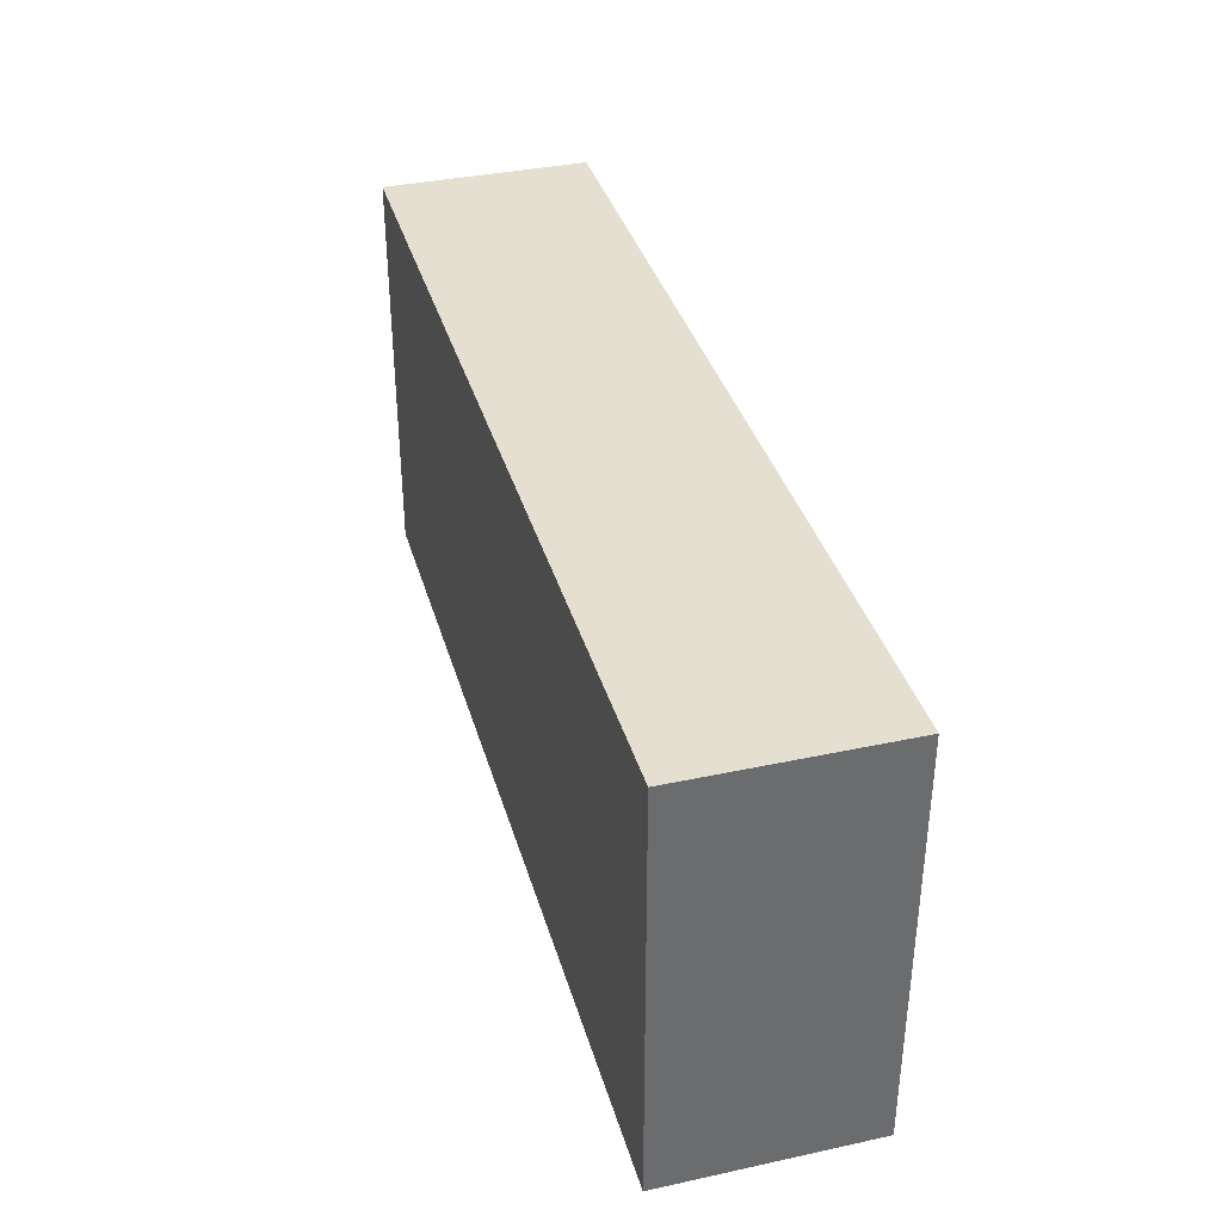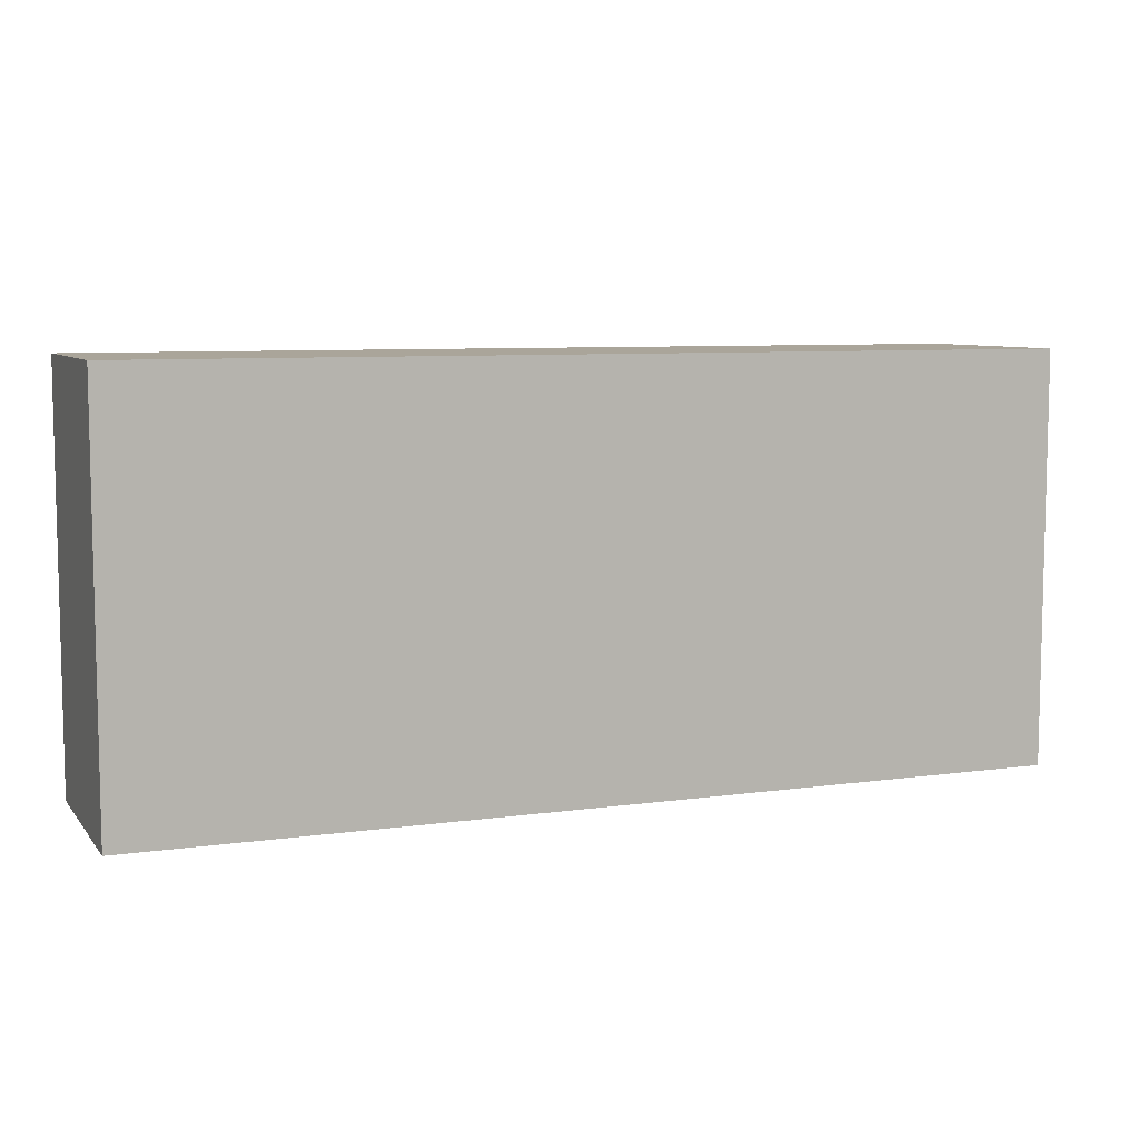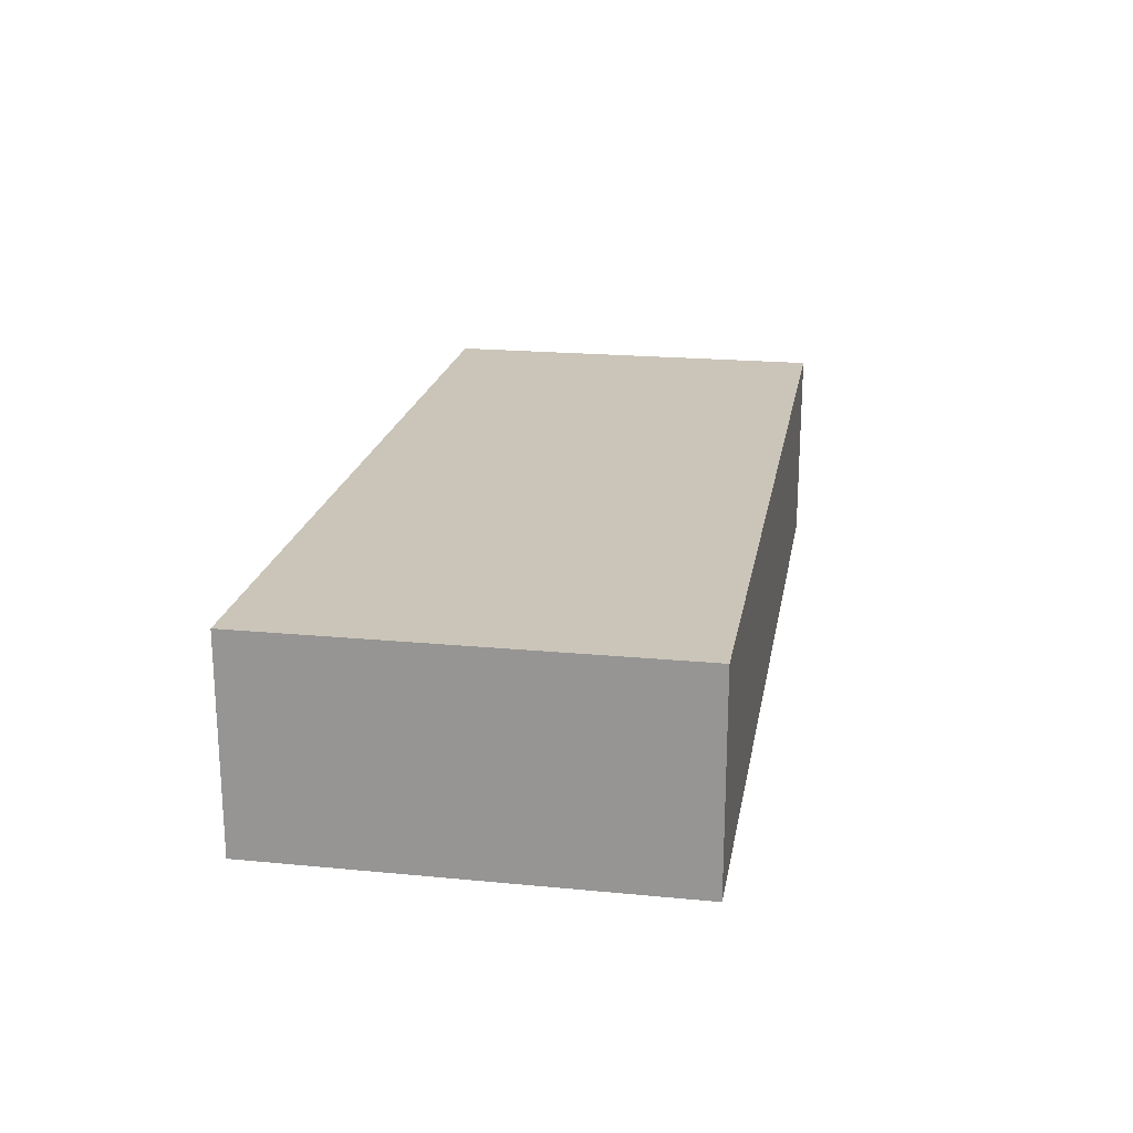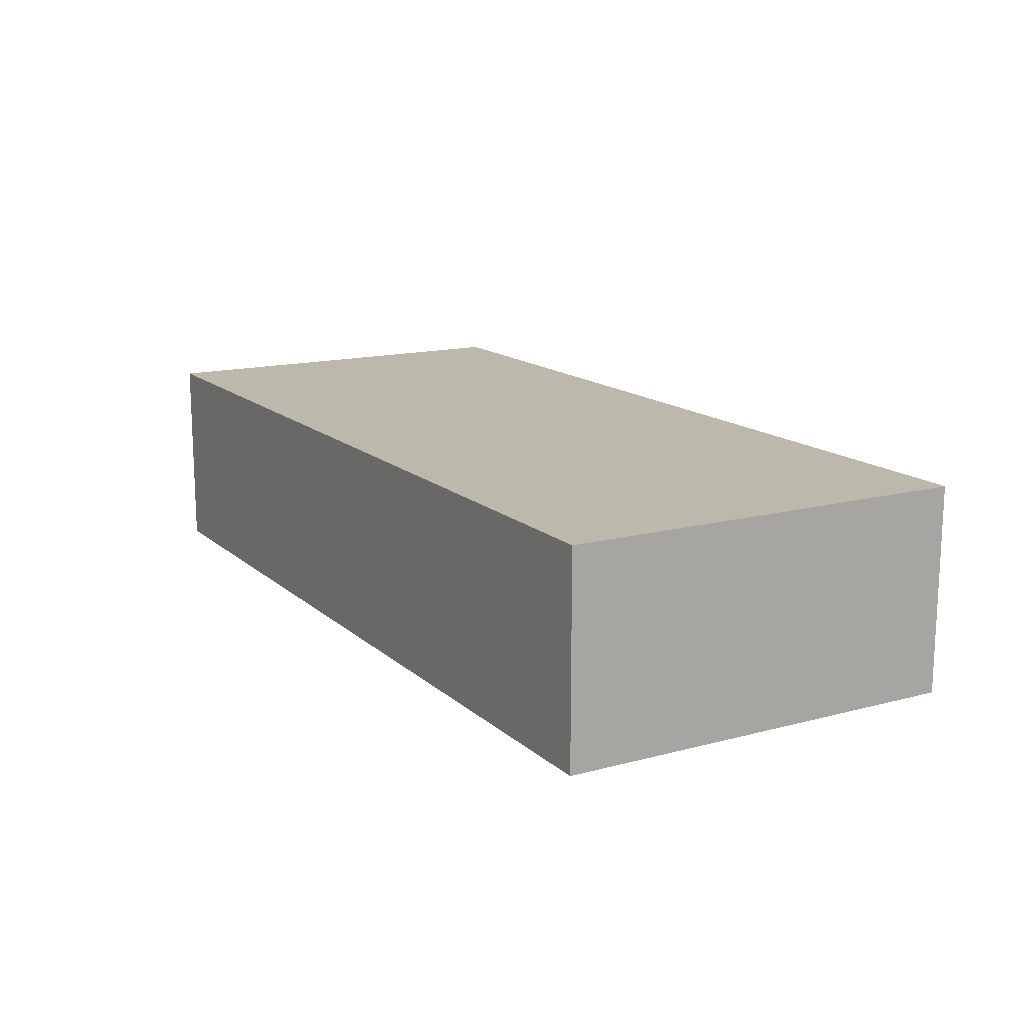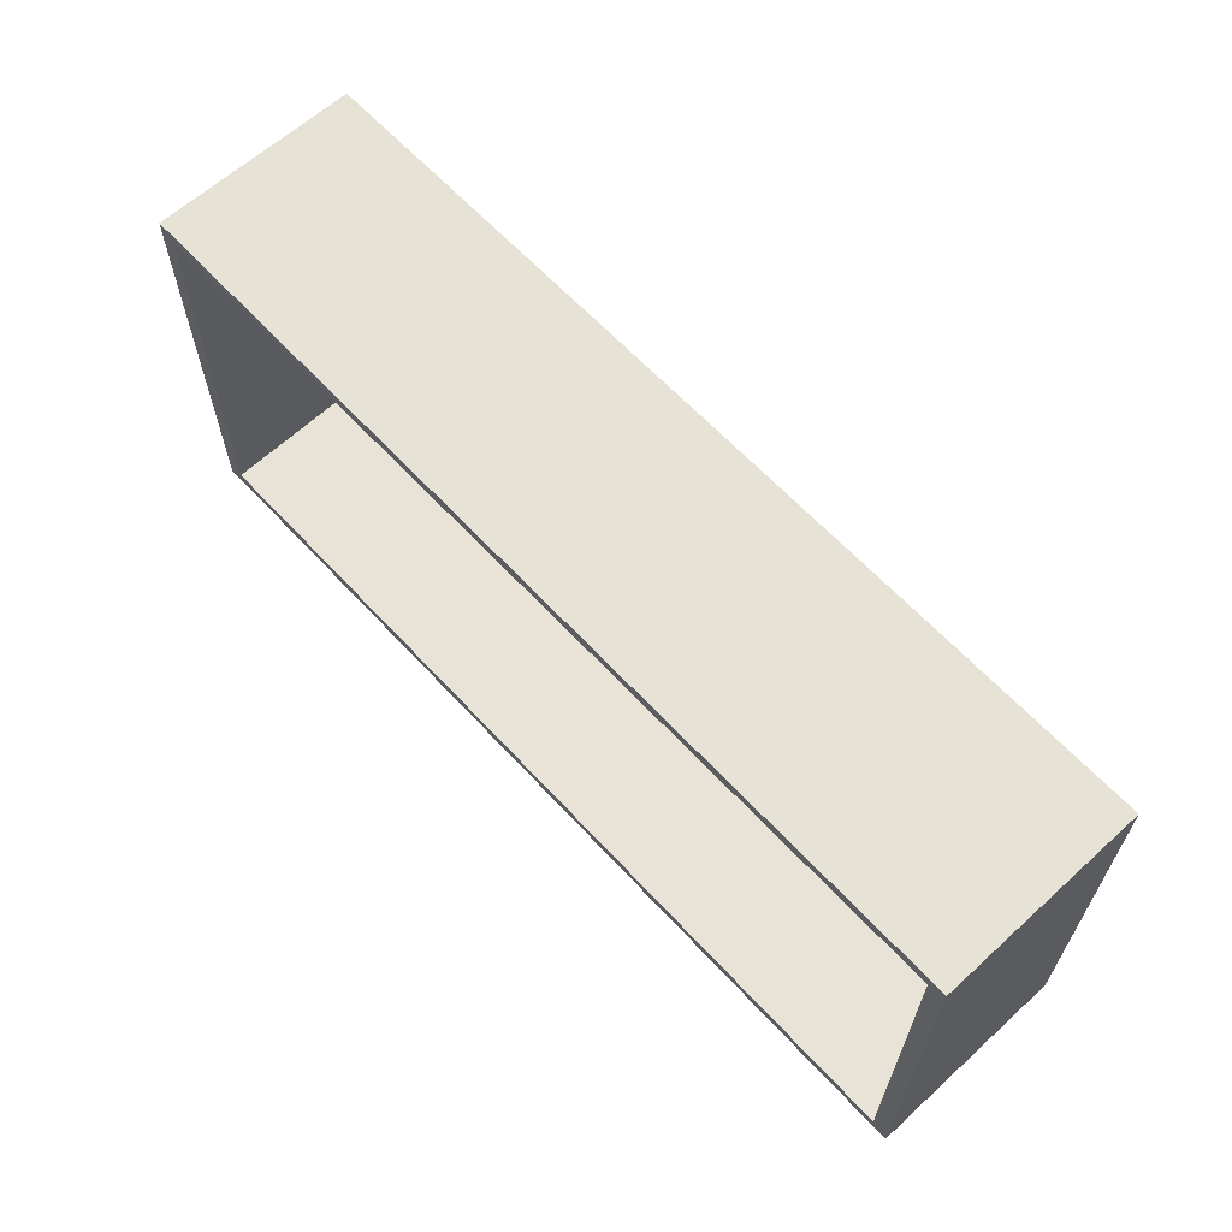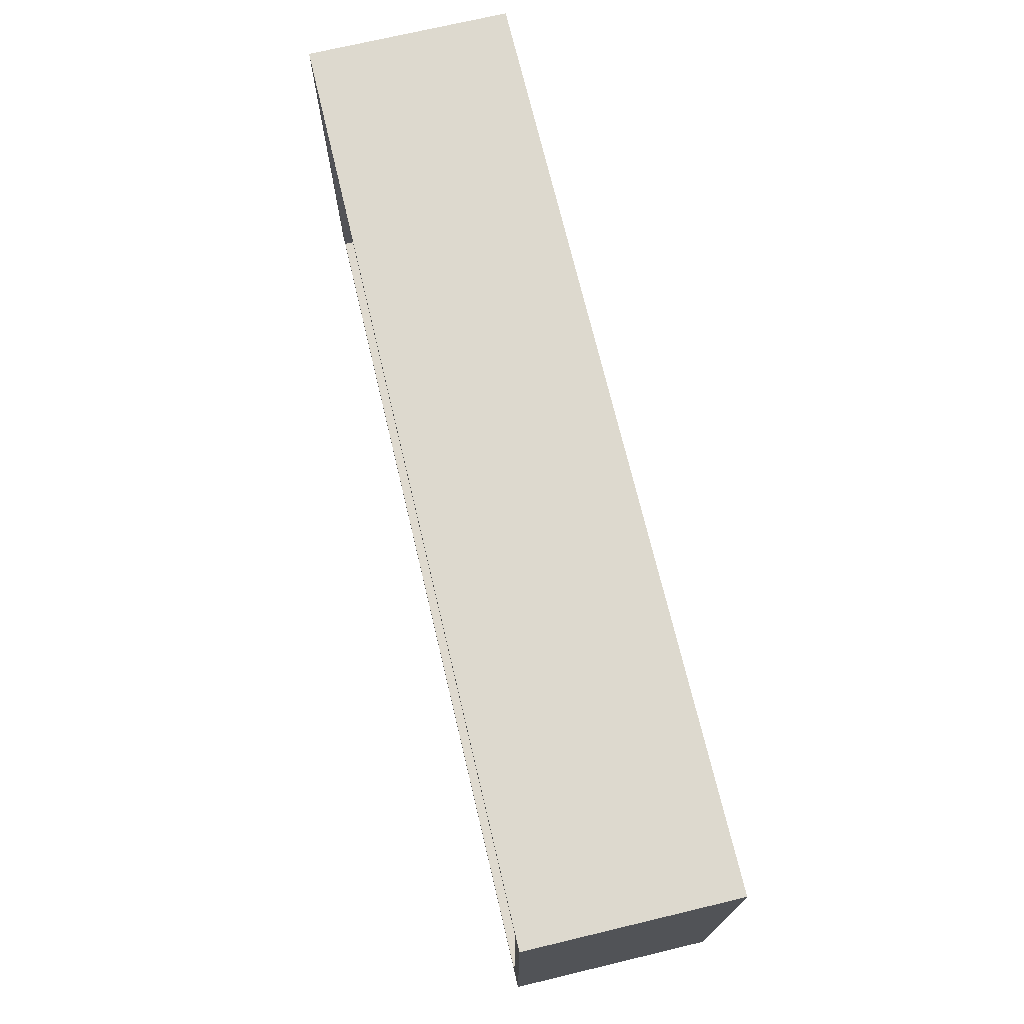
<metadata>
{"format":"obj","ext":"obj","renderer":"f3d","projection":"perspective","resolution":1024,"background":"white","views":[{"elev":36.7,"azim":74.4,"up":"+Y"},{"elev":7.6,"azim":-21.6,"up":"+Y"},{"elev":20.4,"azim":-80.1,"up":"+Z"},{"elev":14.7,"azim":-119.8,"up":"+Z"},{"elev":63.1,"azim":-132.6,"up":"+Y"},{"elev":71.8,"azim":-103.4,"up":"+Y"}]}
</metadata>
<code>
o Cube
v 4.469 4.009 -1
v 4.469 0.008689 -1
v 4.469 4.009 1
v 4.469 0.008689 1
v -4.469 4.009 -1
v -4.469 0.008689 -1
v -4.469 4.009 1
v -4.469 0.008689 1
v 4.307 3.896 -1
v 4.307 0.1218 -1
v 4.354 3.916 0.9538
v 4.354 0.1011 0.9538
v -4.307 3.896 -1
v -4.307 0.1218 -1
v -4.354 3.916 0.9538
v -4.354 0.1011 0.9538
f 1 5 7 3
f 4 3 7 8
f 8 7 5 6
f 6 2 4 8
f 2 1 3 4
f 9 11 15 13
f 12 16 15 11
f 16 14 13 15
f 14 16 12 10
f 10 12 11 9
f 2 6 14 10
f 1 2 10 9
f 6 5 13 14
f 5 1 9 13

</code>
